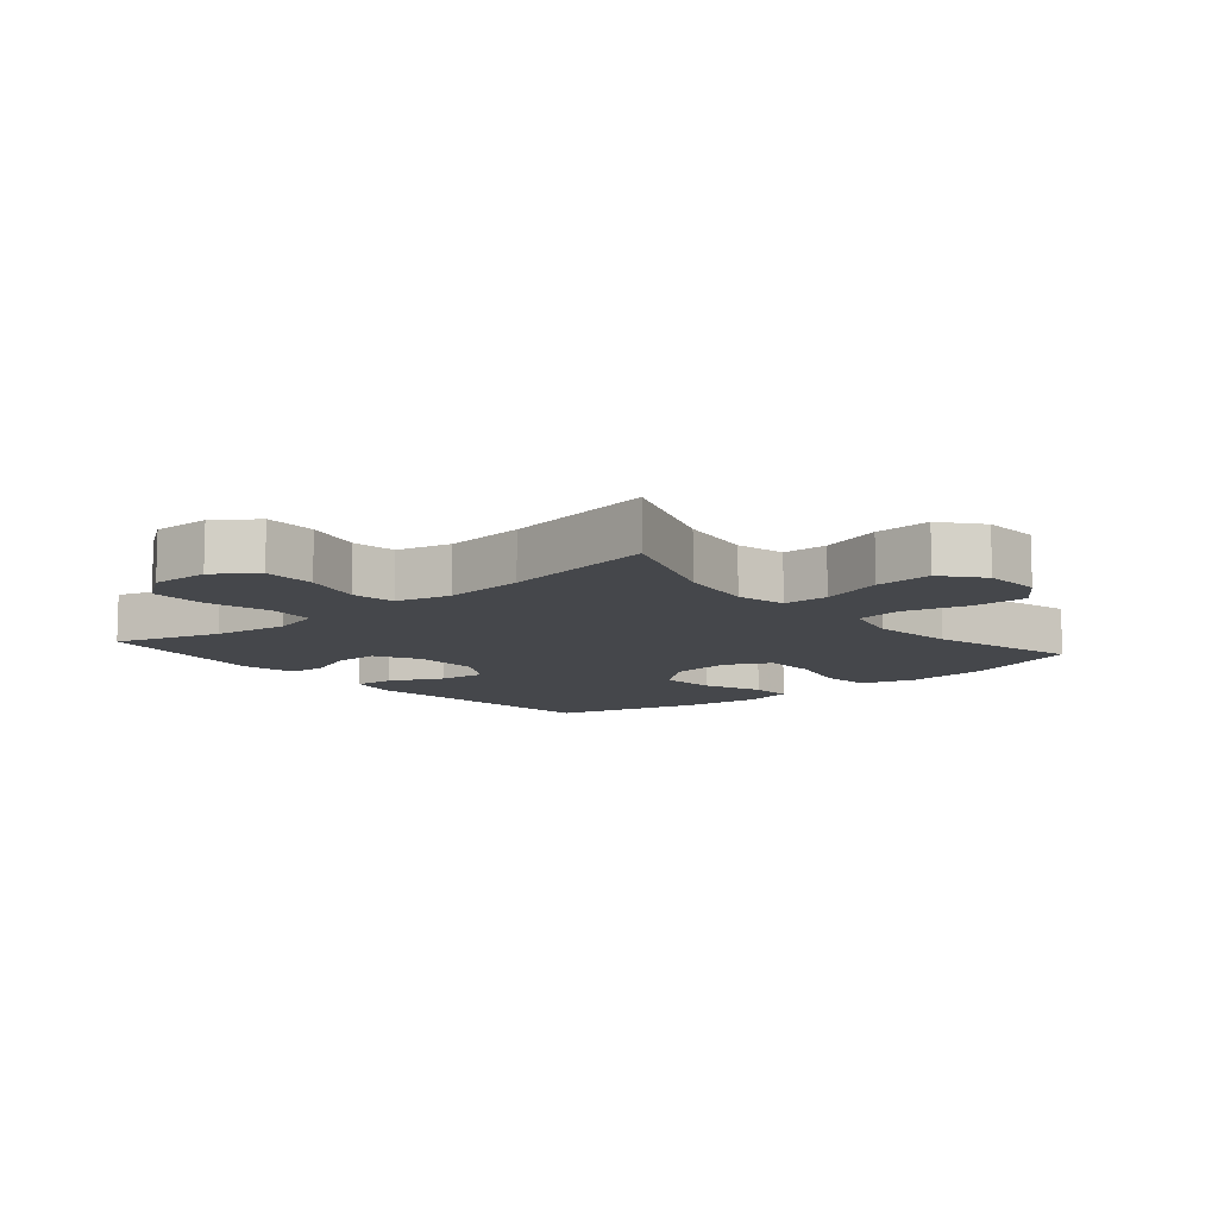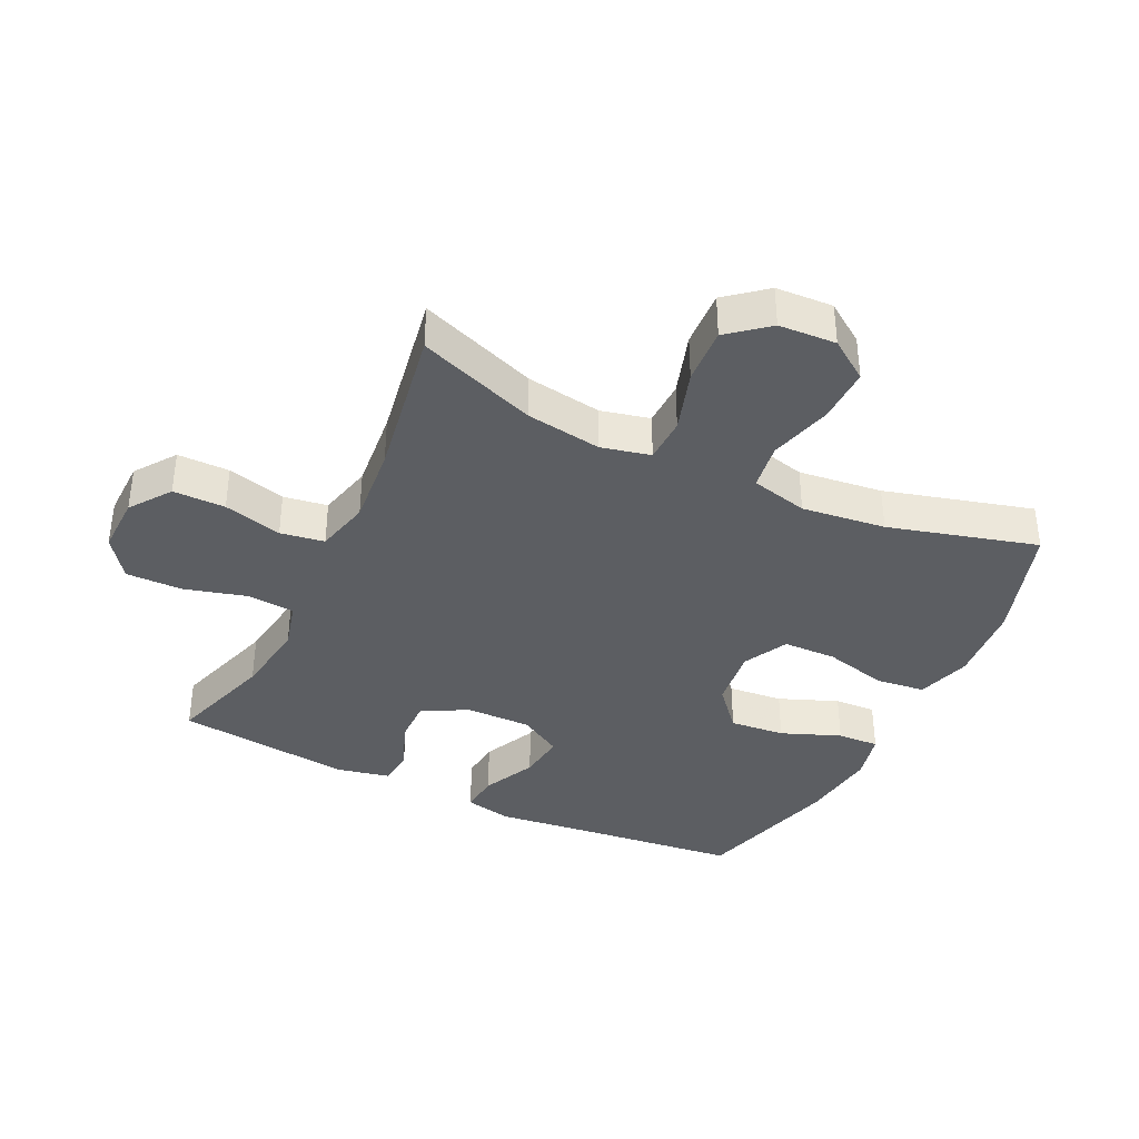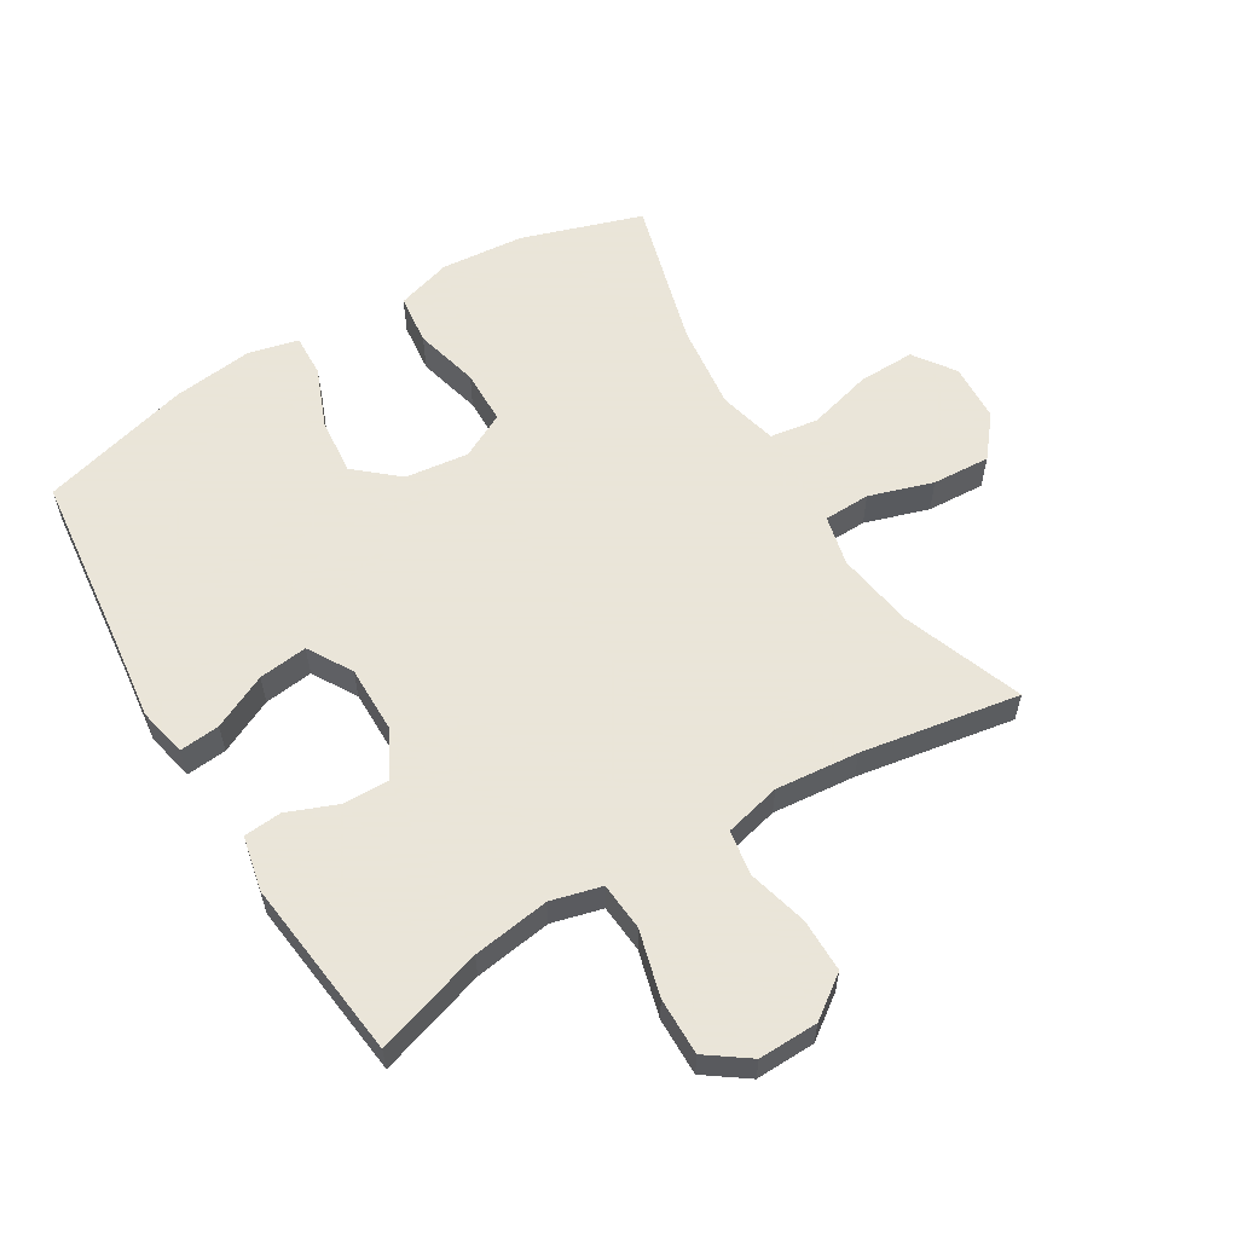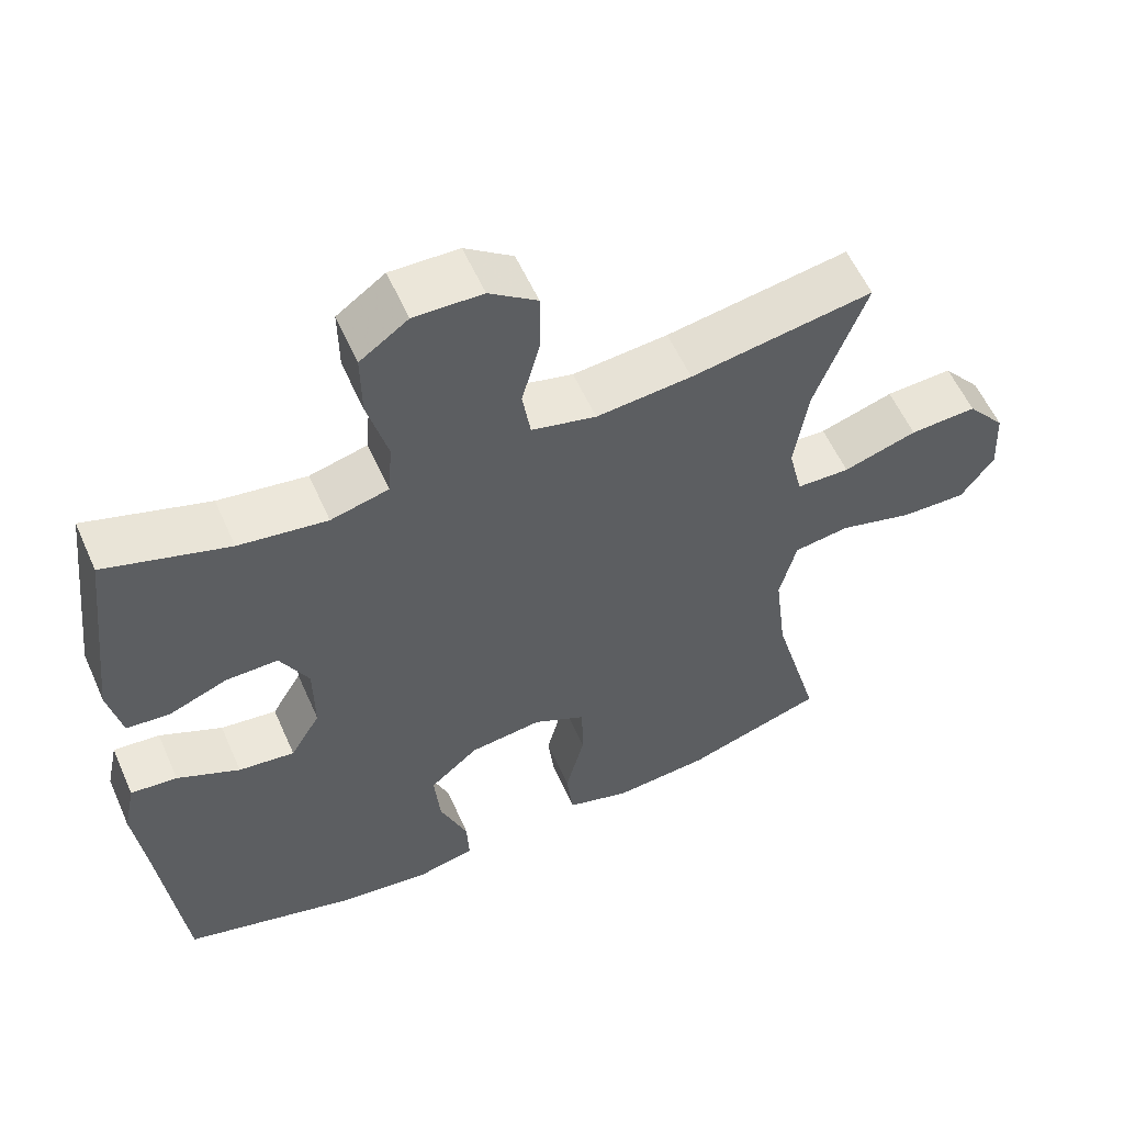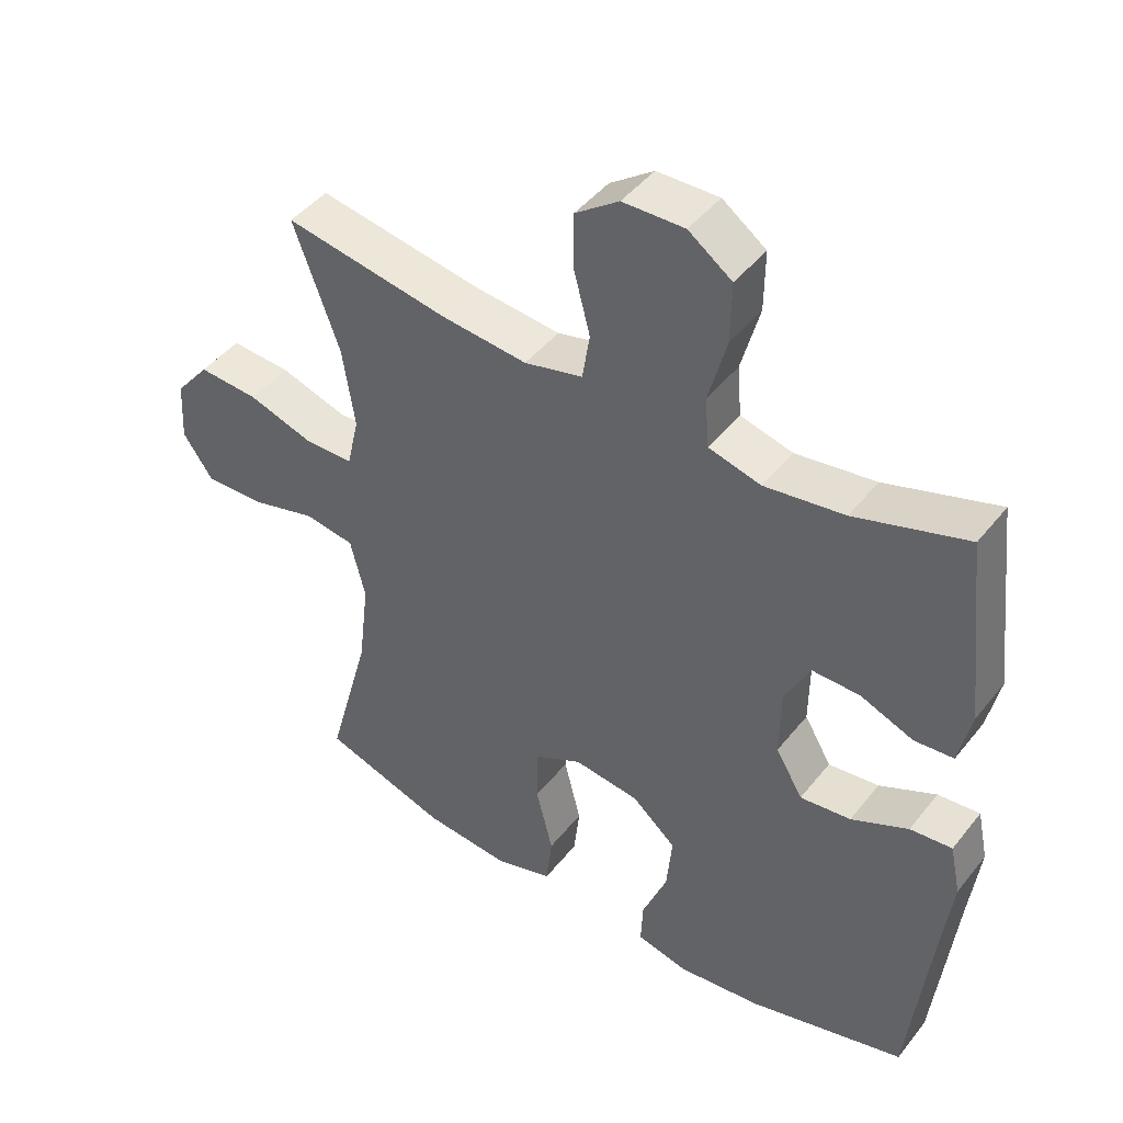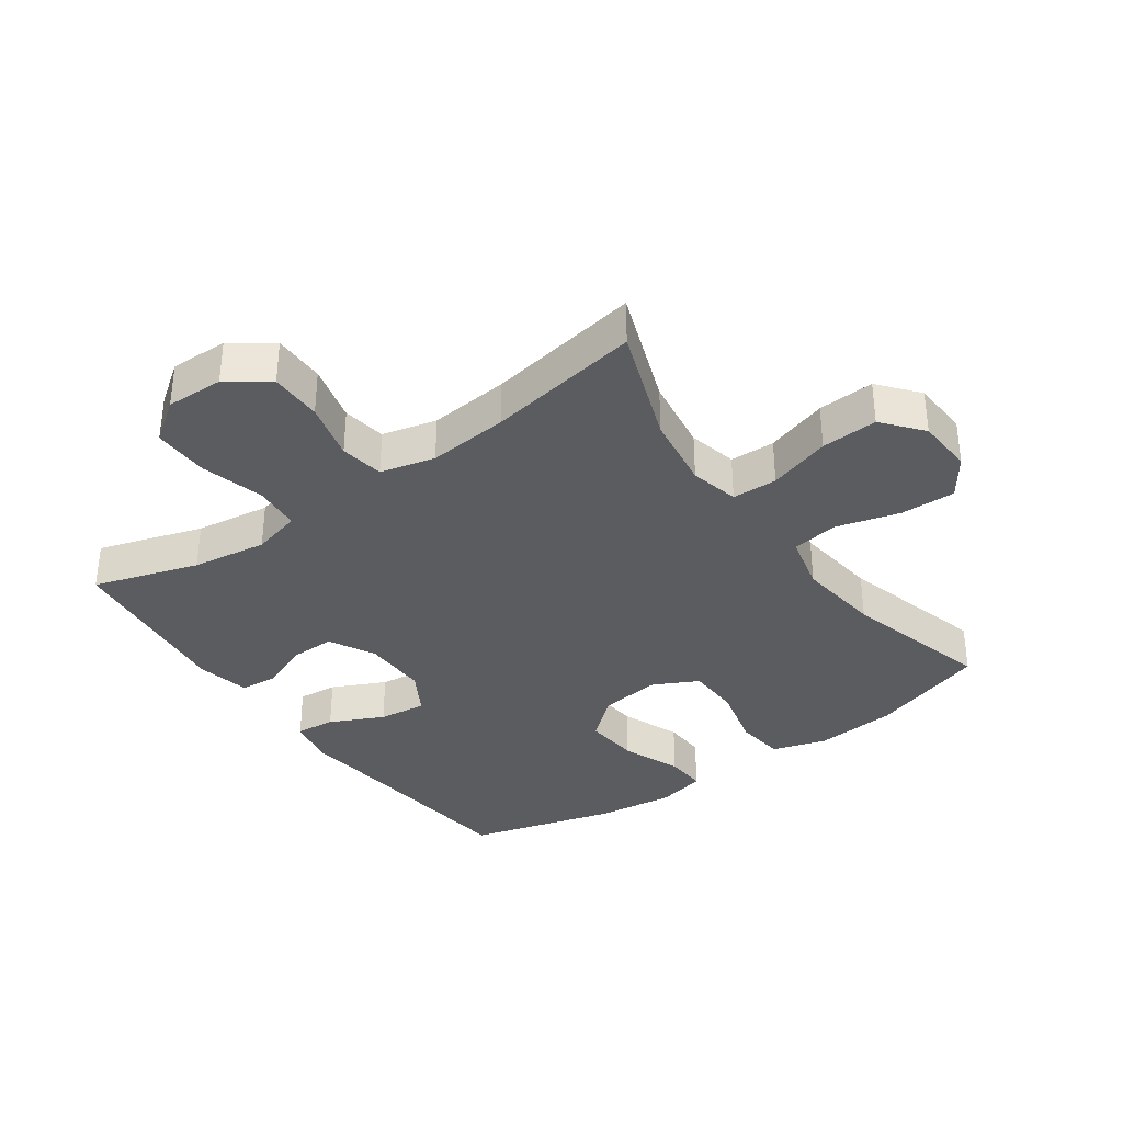
<metadata>
{"format":"obj","ext":"obj","renderer":"f3d","projection":"perspective","resolution":1024,"background":"white","views":[{"elev":-10.3,"azim":40.3,"up":"+Y"},{"elev":-37.8,"azim":64.3,"up":"+Y"},{"elev":58.6,"azim":-31.2,"up":"+Y"},{"elev":57.3,"azim":-23.8,"up":"+Z"},{"elev":45.0,"azim":-144.2,"up":"+Z"},{"elev":-35.2,"azim":35.4,"up":"+Y"}]}
</metadata>
<code>
v -0.5 0.07 -0.5
v -0.531 0.07 -0.22
v -0.546 0.07 -0.097
v -0.53 0.07 -0.022
v -0.468 0.07 -0.028
v -0.384 0.07 -0.068
v -0.309 0.07 -0.077
v -0.269 0.07 -0.009
v -0.27 0.07 0.094
v -0.308 0.07 0.166
v -0.378 0.07 0.165
v -0.456 0.07 0.134
v -0.514 0.07 0.139
v -0.532 0.07 0.223
v -0.5 0.07 0.5
v -0.335 0.07 0.448
v -0.217 0.07 0.431
v -0.14 0.07 0.451
v -0.134 0.07 0.525
v -0.161 0.07 0.625
v -0.162 0.07 0.713
v -0.098 0.07 0.759
v -0.007 0.07 0.757
v 0.057 0.07 0.711
v 0.057 0.07 0.629
v 0.033 0.07 0.537
v 0.044 0.07 0.468
v 0.13 0.07 0.447
v 0.257 0.07 0.459
v 0.5 0.07 0.5
v 0.432 0.07 0.314
v 0.414 0.07 0.195
v 0.432 0.07 0.118
v 0.503 0.07 0.116
v 0.601 0.07 0.147
v 0.69 0.07 0.152
v 0.741 0.07 0.09
v 0.746 0.07 0
v 0.702 0.07 -0.063
v 0.615 0.07 -0.061
v 0.516 0.07 -0.034
v 0.442 0.07 -0.045
v 0.42 0.07 -0.135
v 0.436 0.07 -0.267
v 0.5 0.07 -0.5
v 0.315 0.07 -0.56
v 0.187 0.07 -0.571
v 0.102 0.07 -0.545
v 0.093 0.07 -0.467
v 0.118 0.07 -0.367
v 0.116 0.07 -0.283
v 0.046 0.07 -0.247
v -0.051 0.07 -0.259
v -0.116 0.07 -0.315
v -0.108 0.07 -0.402
v -0.071 0.07 -0.495
v -0.068 0.07 -0.561
v -0.145 0.07 -0.579
v -0.268 0.07 -0.564
v -0.5 0 -0.5
v -0.531 0 -0.22
v -0.546 0 -0.097
v -0.53 0 -0.022
v -0.468 0 -0.028
v -0.384 0 -0.068
v -0.309 0 -0.077
v -0.269 0 -0.009
v -0.27 0 0.094
v -0.308 0 0.166
v -0.378 0 0.165
v -0.456 0 0.134
v -0.514 0 0.139
v -0.532 0 0.223
v -0.5 0 0.5
v -0.335 0 0.448
v -0.217 0 0.431
v -0.14 0 0.451
v -0.134 0 0.525
v -0.161 0 0.625
v -0.162 0 0.713
v -0.098 0 0.759
v -0.007 0 0.757
v 0.057 0 0.711
v 0.057 0 0.629
v 0.033 0 0.537
v 0.044 0 0.468
v 0.13 0 0.447
v 0.257 0 0.459
v 0.5 0 0.5
v 0.432 0 0.314
v 0.414 0 0.195
v 0.432 0 0.118
v 0.503 0 0.116
v 0.601 0 0.147
v 0.69 0 0.152
v 0.741 0 0.09
v 0.746 0 0
v 0.702 0 -0.063
v 0.615 0 -0.061
v 0.516 0 -0.034
v 0.442 0 -0.045
v 0.42 0 -0.135
v 0.436 0 -0.267
v 0.5 0 -0.5
v 0.315 0 -0.56
v 0.187 0 -0.571
v 0.102 0 -0.545
v 0.093 0 -0.467
v 0.118 0 -0.367
v 0.116 0 -0.283
v 0.046 0 -0.247
v -0.051 0 -0.259
v -0.116 0 -0.315
v -0.108 0 -0.402
v -0.071 0 -0.495
v -0.068 0 -0.561
v -0.145 0 -0.579
v -0.268 0 -0.564
f 58 59 1 2
f 55 56 57 58
f 54 55 58 2
f 53 54 2 3
f 52 53 3 4
f 47 48 49 50
f 47 50 51
f 44 45 46 47
f 43 44 47 51
f 42 43 51 52
f 38 39 40 41
f 36 37 38 41
f 34 35 36 41
f 33 34 41 42
f 32 33 42 52
f 29 30 31
f 28 29 31 32
f 27 28 32 52
f 23 24 25 26
f 19 20 21 22
f 18 19 22 23
f 13 14 15 16
f 11 12 13 16
f 10 11 16 17
f 9 10 17 18
f 4 5 6
f 52 4 6
f 52 6 7
f 27 52 7 8
f 18 23 26 27
f 8 9 18 27
f 61 60 118 117
f 117 116 115 114
f 61 117 114 113
f 62 61 113 112
f 63 62 112 111
f 109 108 107 106
f 110 109 106
f 106 105 104 103
f 110 106 103 102
f 111 110 102 101
f 100 99 98 97
f 100 97 96 95
f 100 95 94 93
f 101 100 93 92
f 111 101 92 91
f 90 89 88
f 91 90 88 87
f 111 91 87 86
f 85 84 83 82
f 81 80 79 78
f 82 81 78 77
f 75 74 73 72
f 75 72 71 70
f 76 75 70 69
f 77 76 69 68
f 65 64 63
f 65 63 111
f 66 65 111
f 67 66 111 86
f 86 85 82 77
f 86 77 68 67
f 1 60 61 2
f 2 61 62 3
f 3 62 63 4
f 4 63 64 5
f 5 64 65 6
f 6 65 66 7
f 7 66 67 8
f 8 67 68 9
f 9 68 69 10
f 10 69 70 11
f 11 70 71 12
f 12 71 72 13
f 13 72 73 14
f 14 73 74 15
f 15 74 75 16
f 16 75 76 17
f 17 76 77 18
f 18 77 78 19
f 19 78 79 20
f 20 79 80 21
f 21 80 81 22
f 22 81 82 23
f 23 82 83 24
f 24 83 84 25
f 25 84 85 26
f 26 85 86 27
f 27 86 87 28
f 28 87 88 29
f 29 88 89 30
f 30 89 90 31
f 31 90 91 32
f 32 91 92 33
f 33 92 93 34
f 34 93 94 35
f 35 94 95 36
f 36 95 96 37
f 37 96 97 38
f 38 97 98 39
f 39 98 99 40
f 40 99 100 41
f 41 100 101 42
f 42 101 102 43
f 43 102 103 44
f 44 103 104 45
f 45 104 105 46
f 46 105 106 47
f 47 106 107 48
f 48 107 108 49
f 49 108 109 50
f 50 109 110 51
f 51 110 111 52
f 52 111 112 53
f 53 112 113 54
f 54 113 114 55
f 55 114 115 56
f 56 115 116 57
f 57 116 117 58
f 58 117 118 59
f 59 118 60 1

</code>
